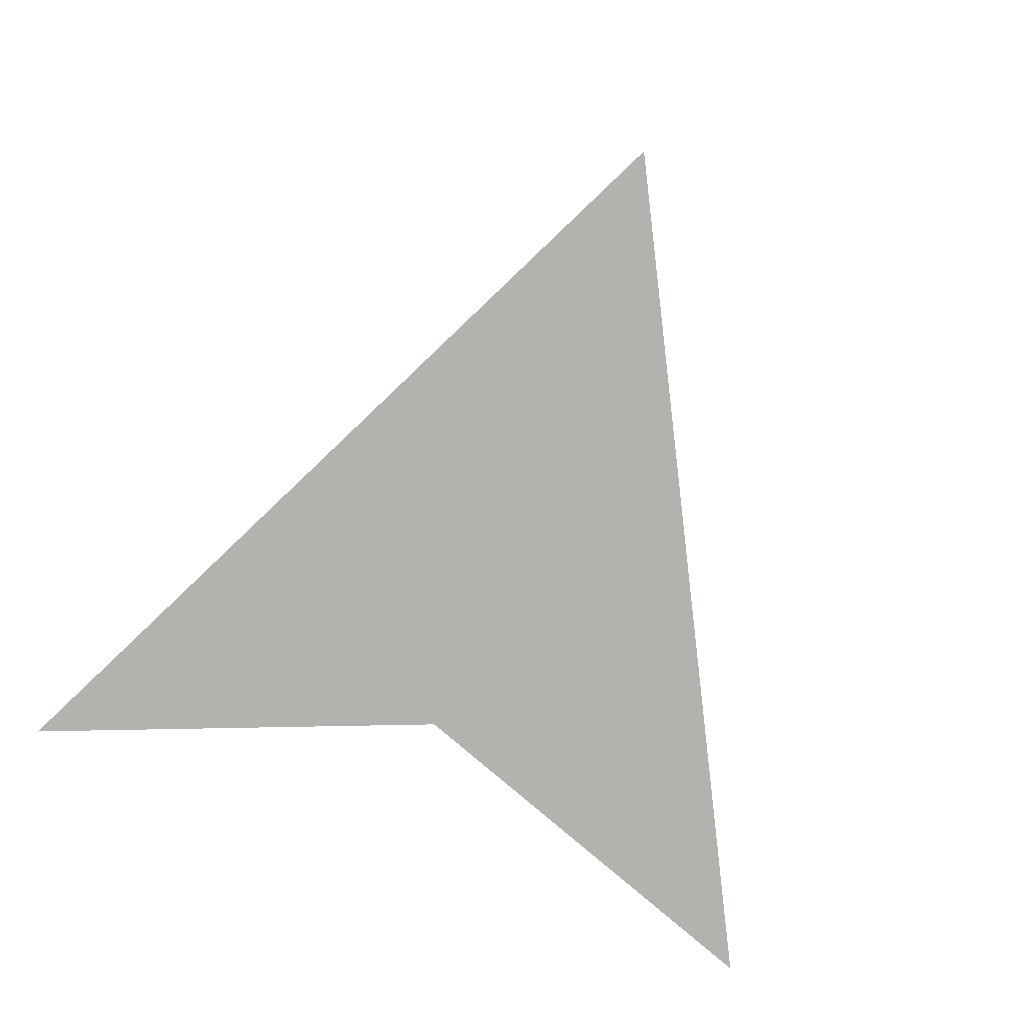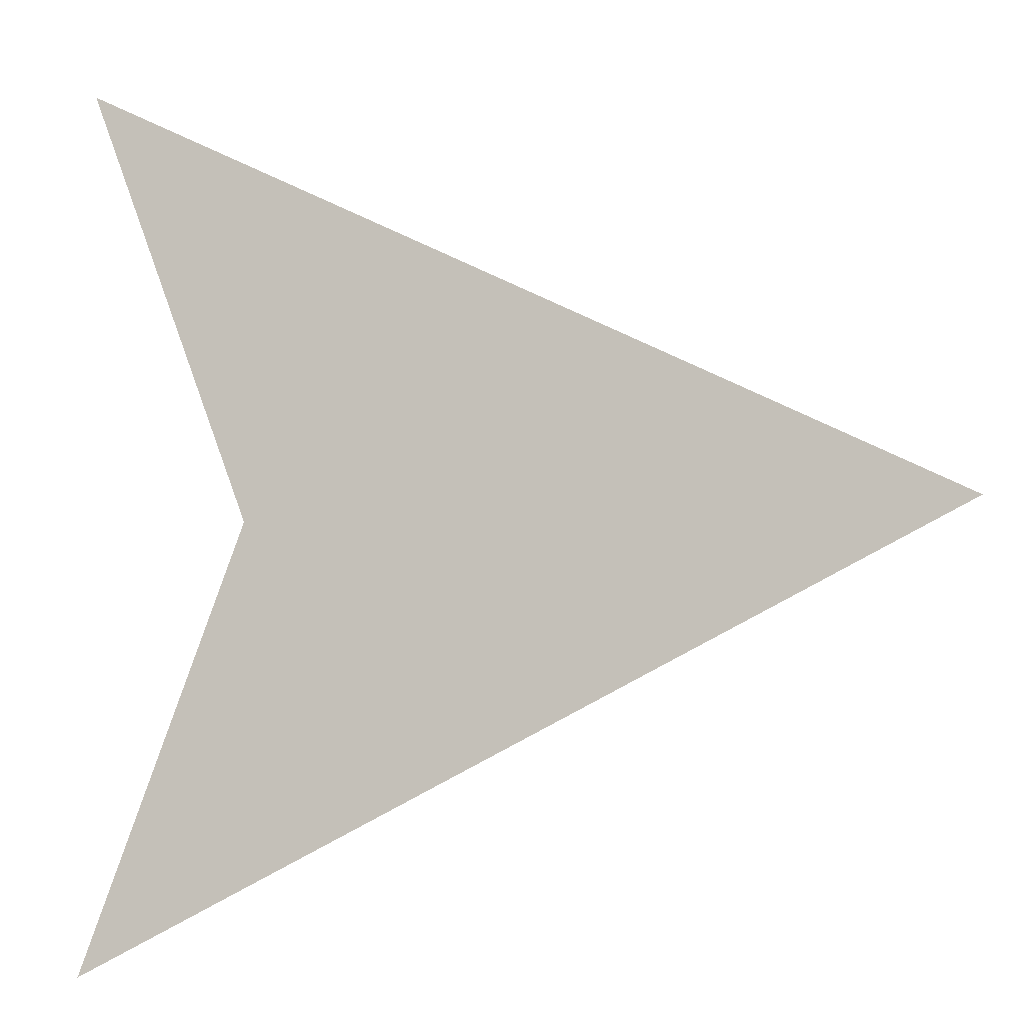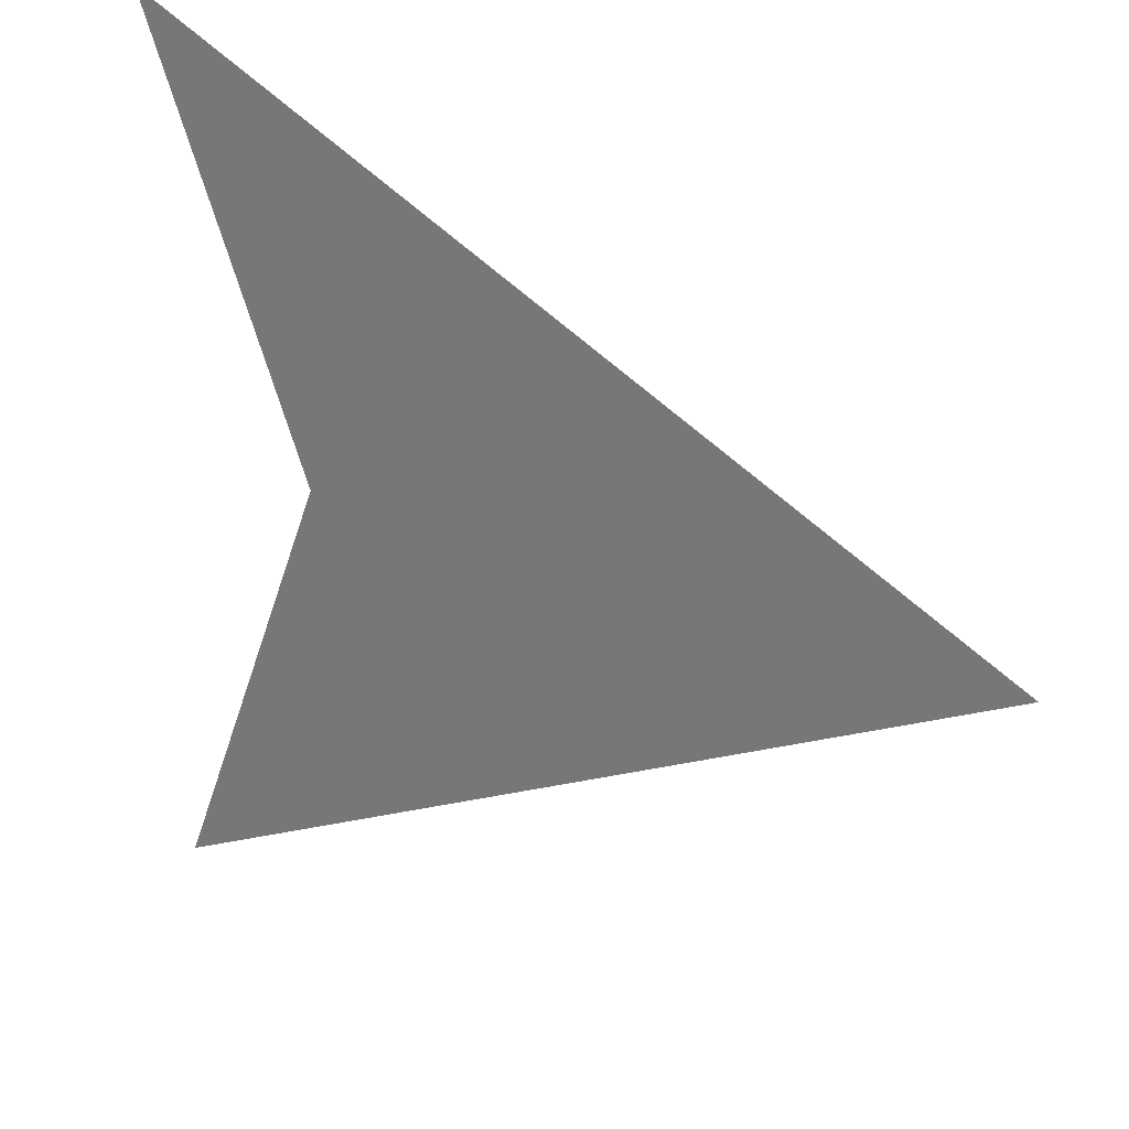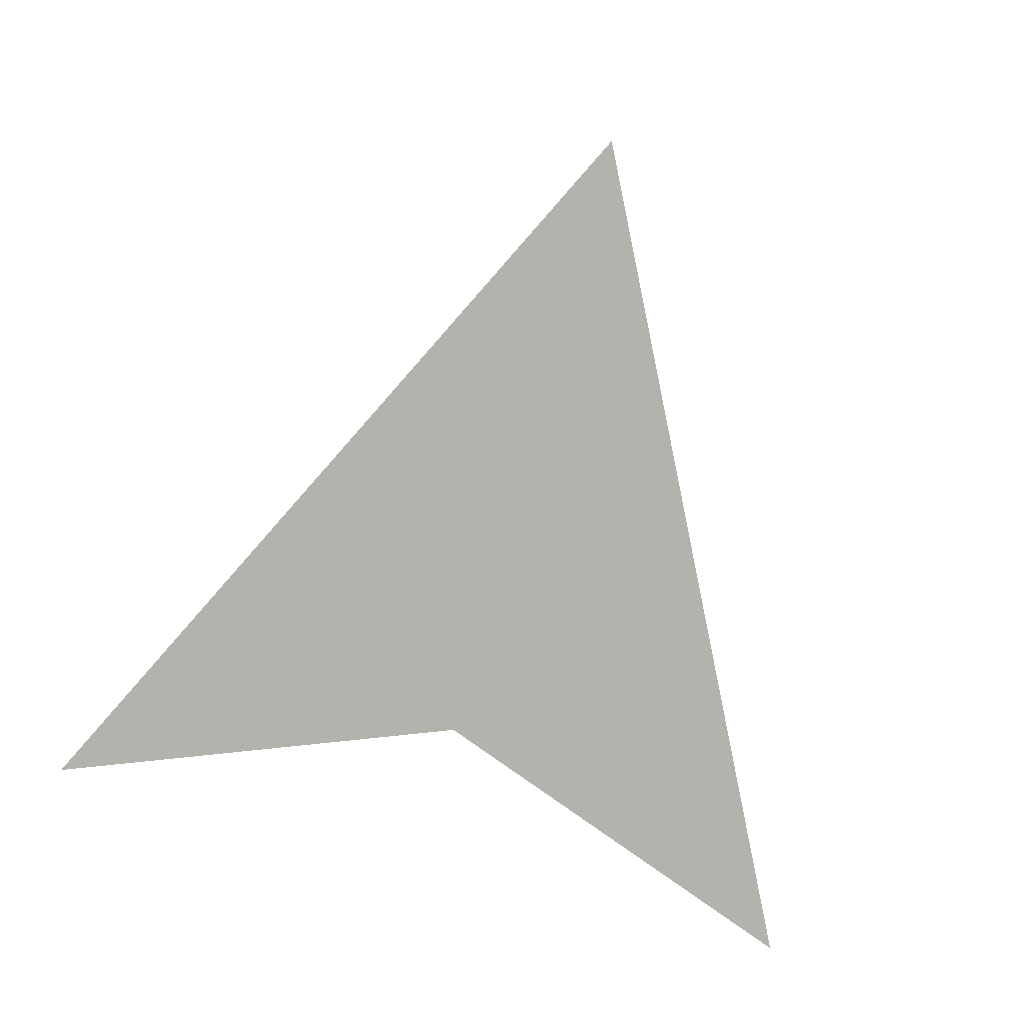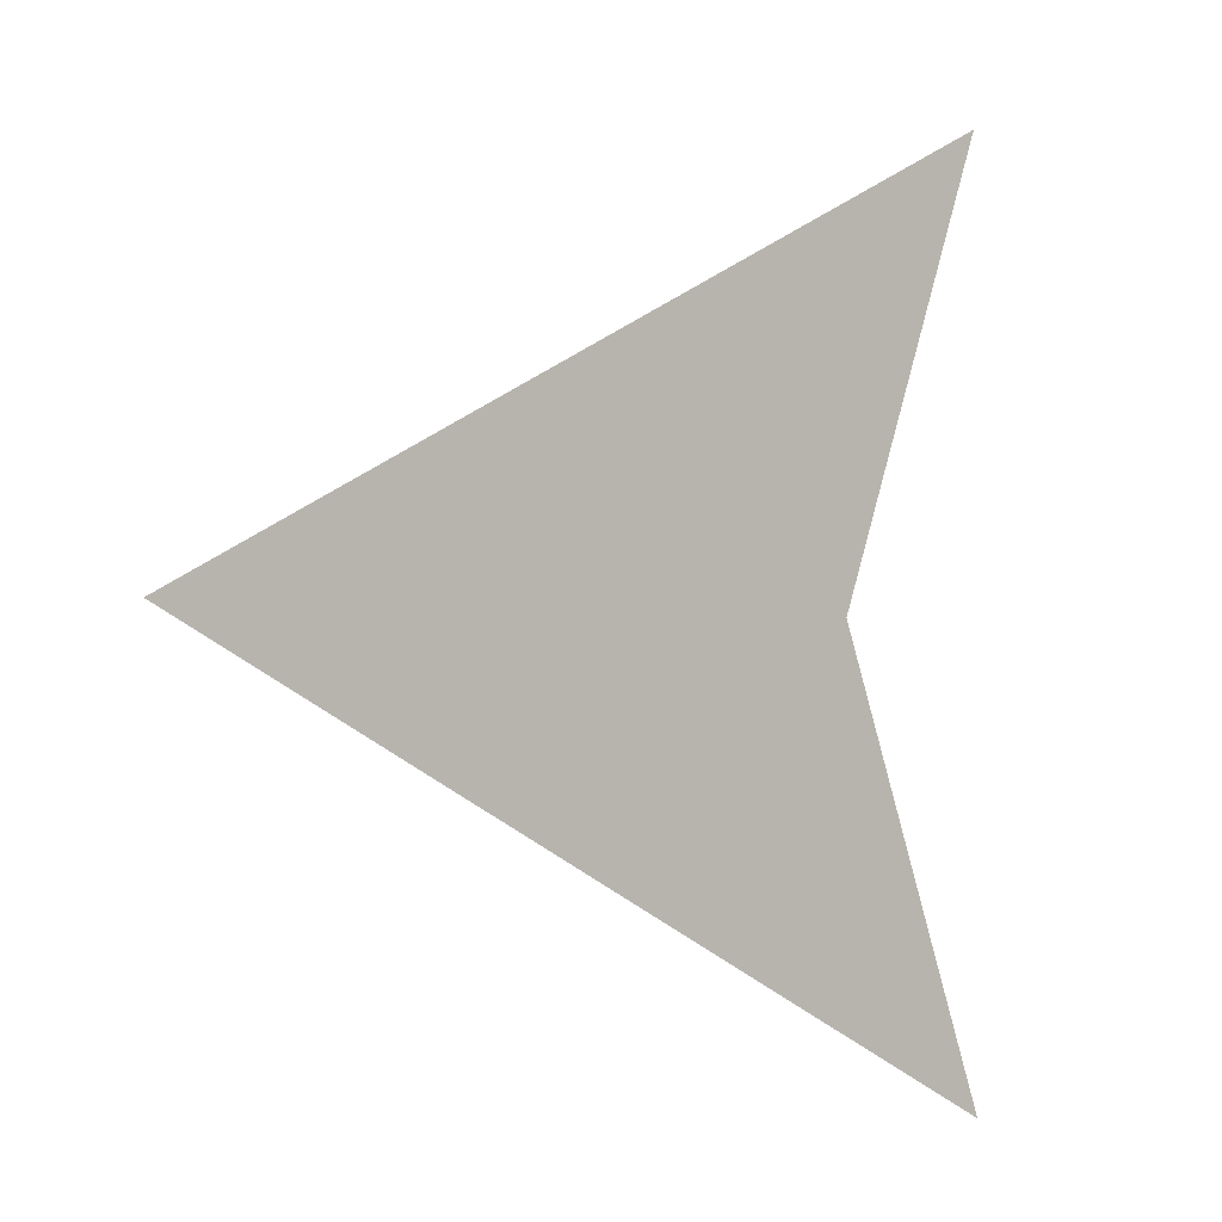
<metadata>
{"format":"obj","ext":"obj","renderer":"f3d","projection":"perspective","resolution":1024,"background":"white","views":[{"elev":-79.7,"azim":-109.8,"up":"+Y"},{"elev":-7.3,"azim":-163.6,"up":"+Z"},{"elev":27.0,"azim":-147.4,"up":"+Z"},{"elev":-79.5,"azim":-104.8,"up":"+Y"},{"elev":-1.8,"azim":-42.5,"up":"+Z"}]}
</metadata>
<code>
v 4.047 0 0
v 5.953 0 5
v -4.047 0 0
f 2 1 3
v 4.047 0 0
v 5.953 0 -5
v -4.047 0 0
f 5 6 4

</code>
